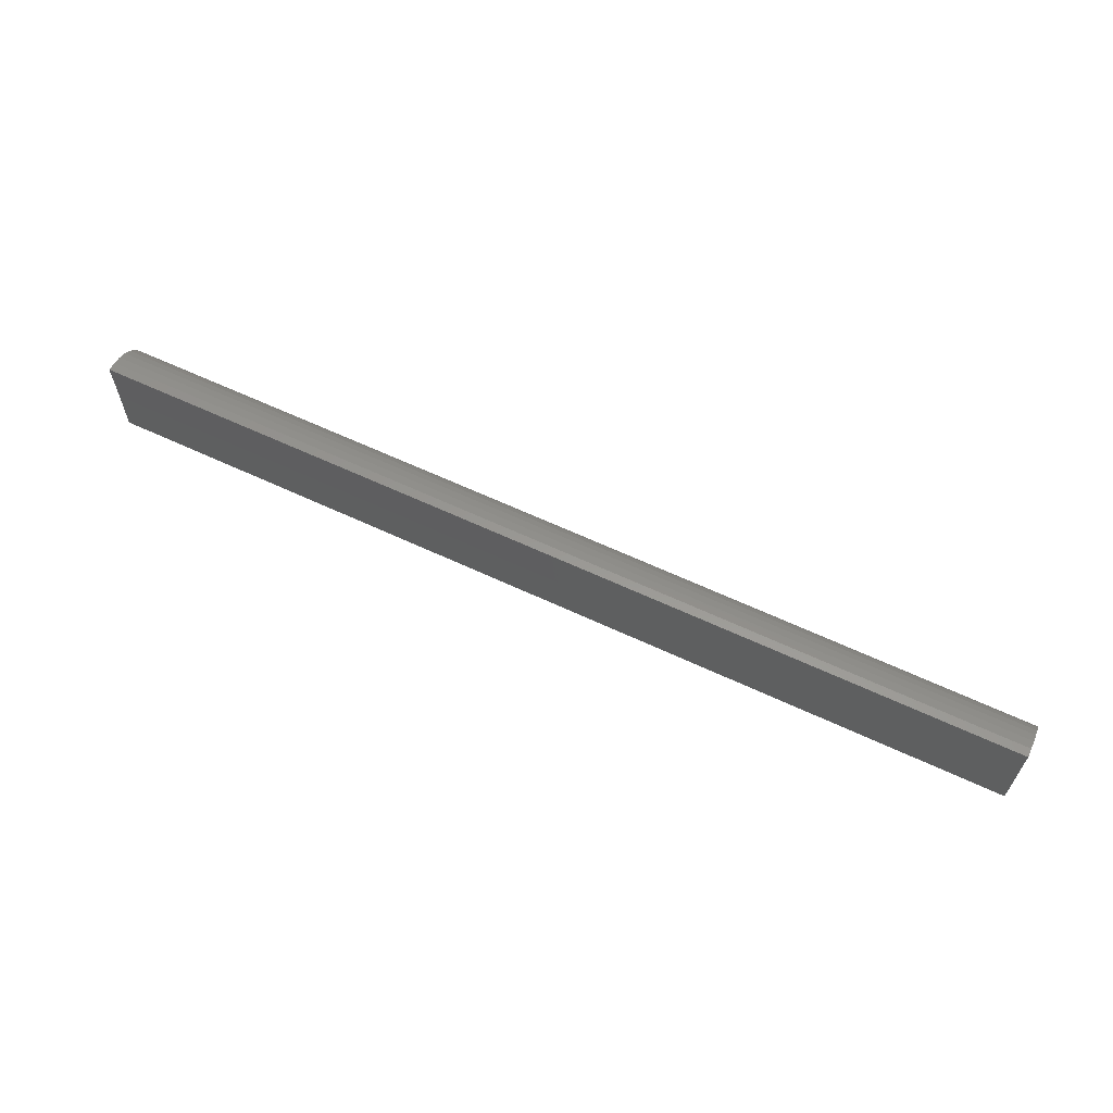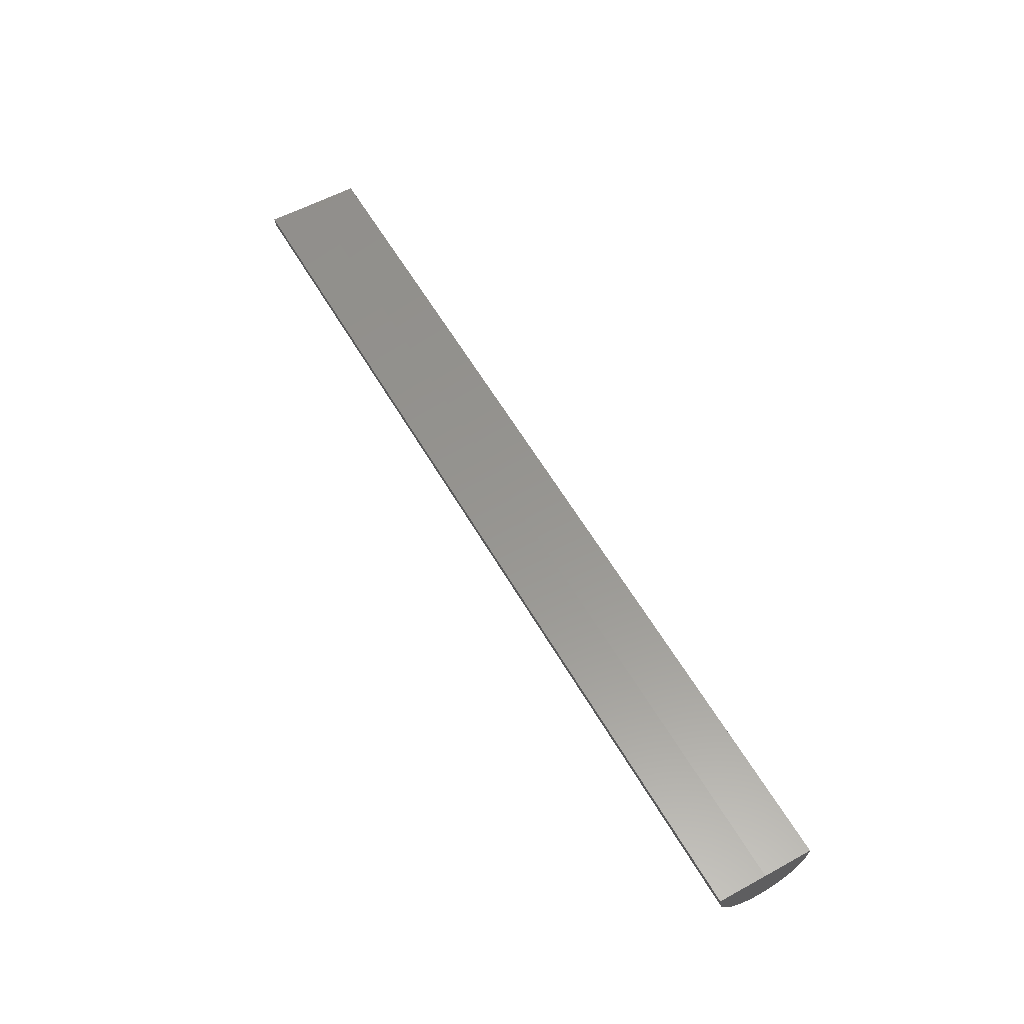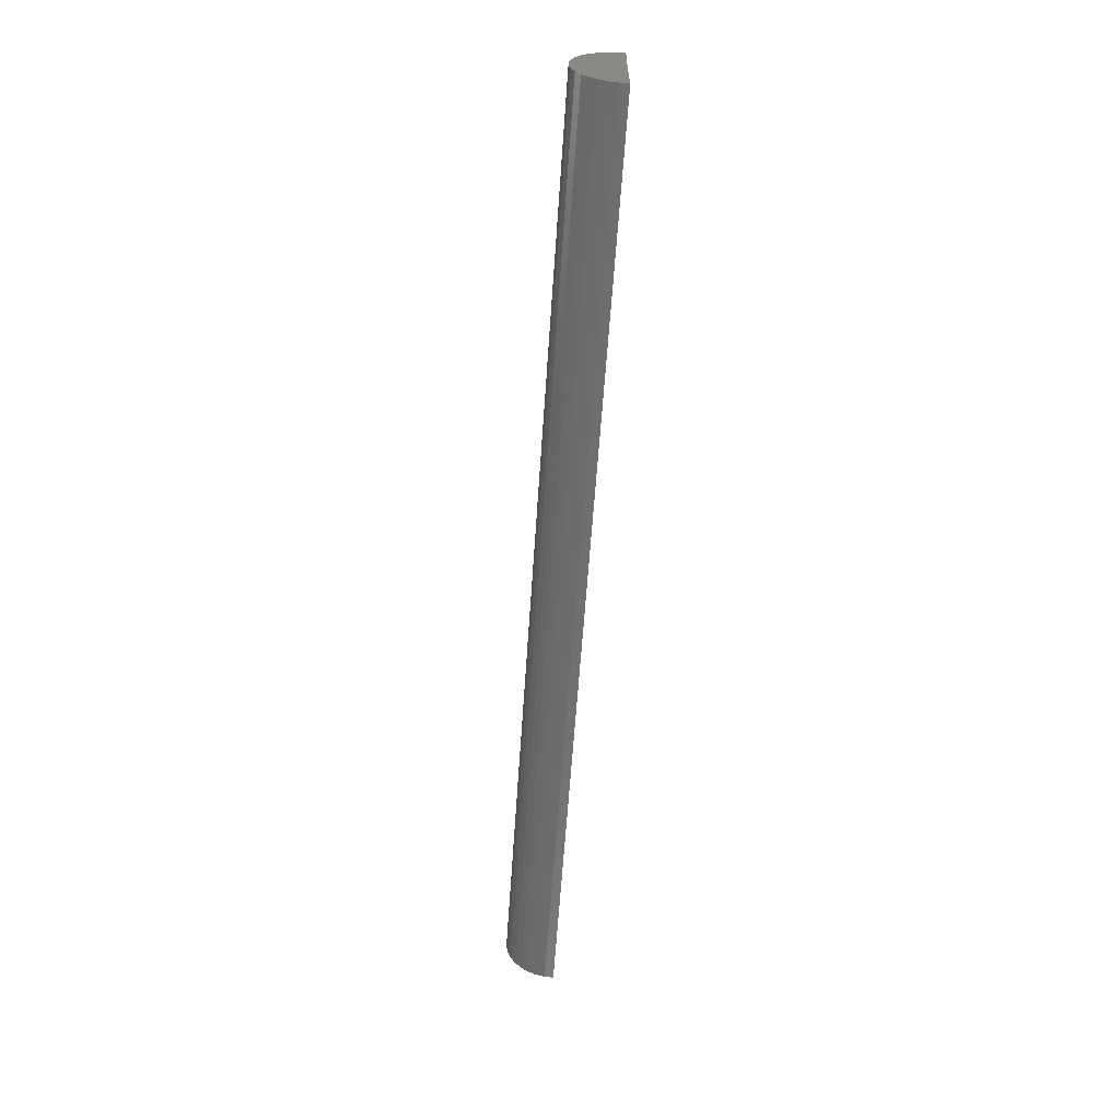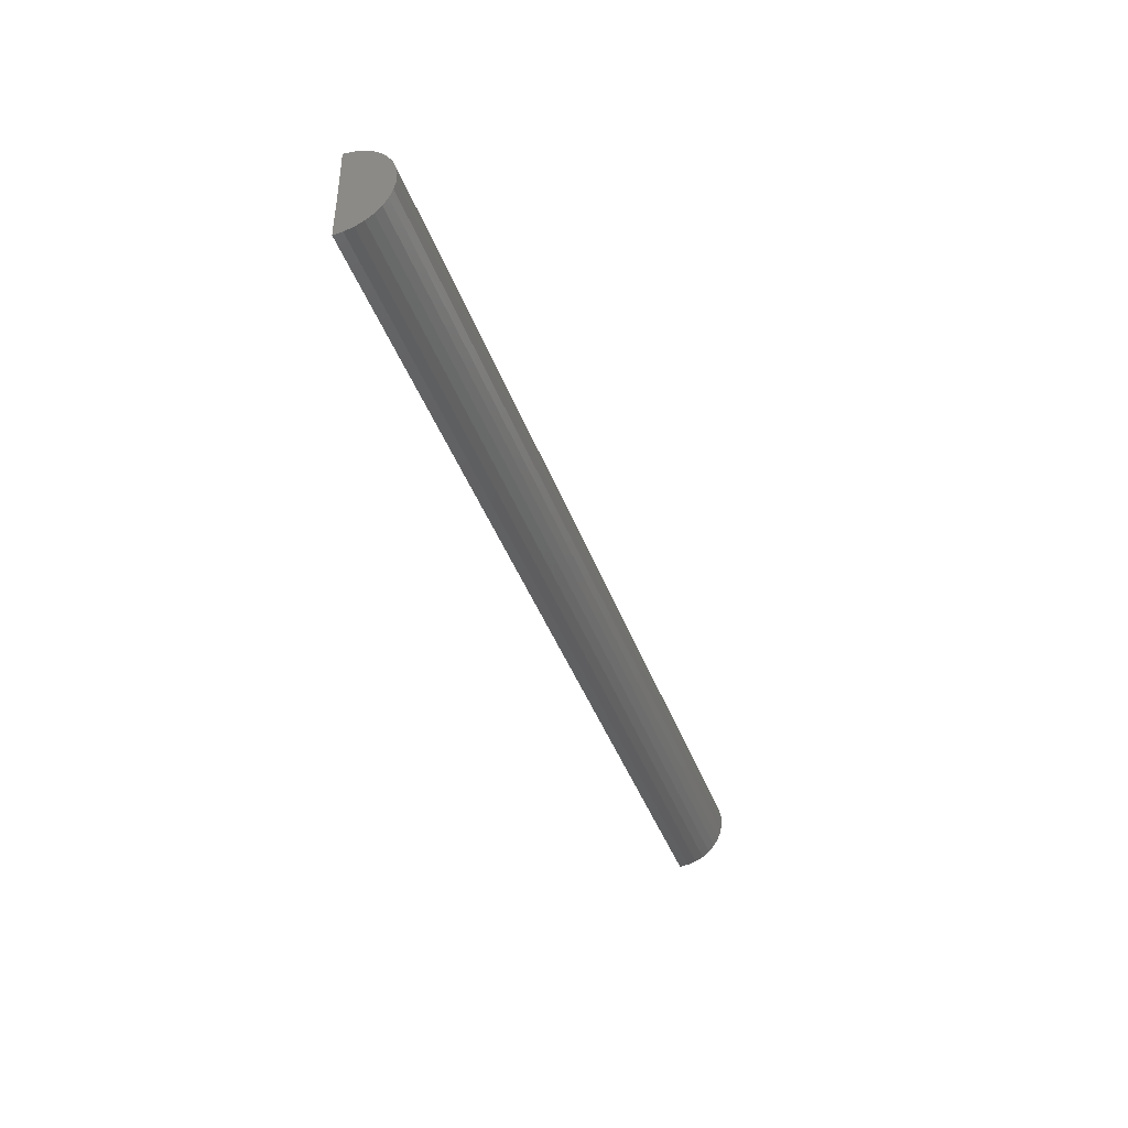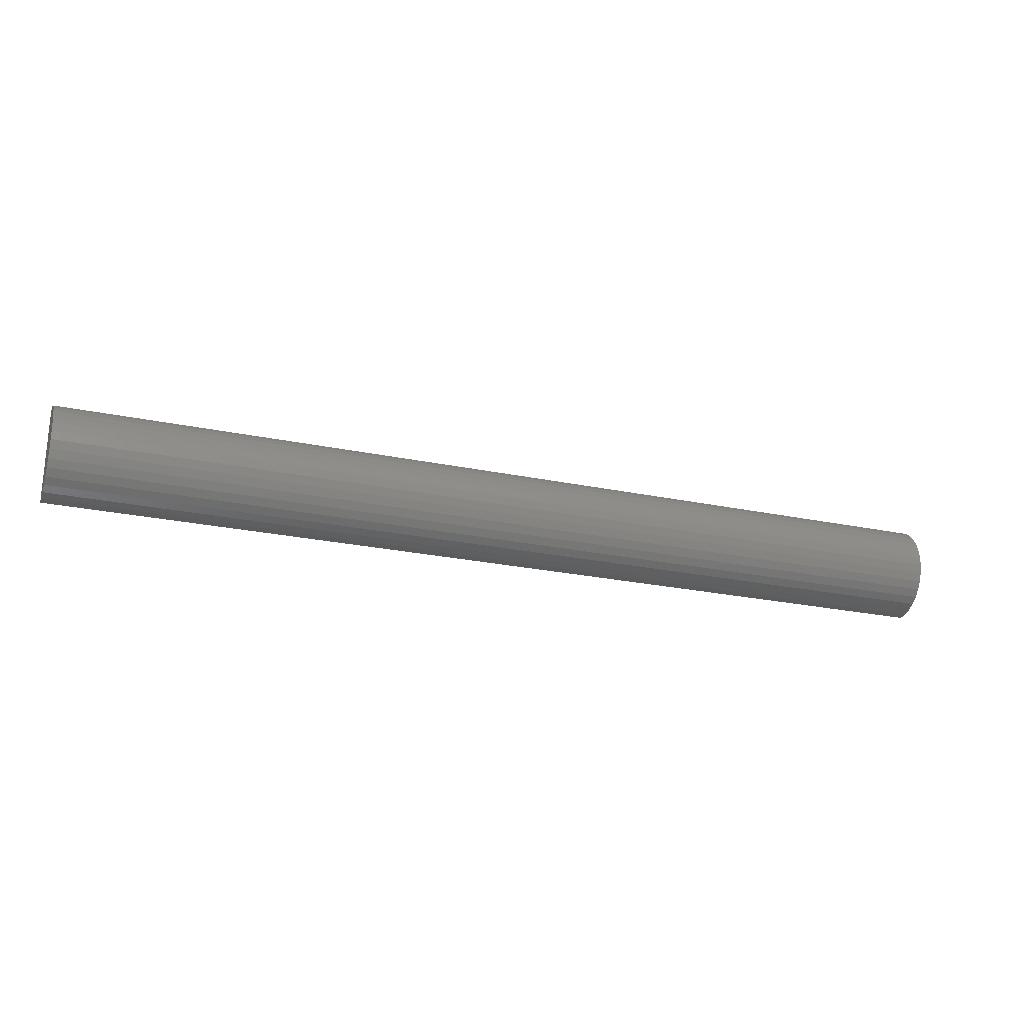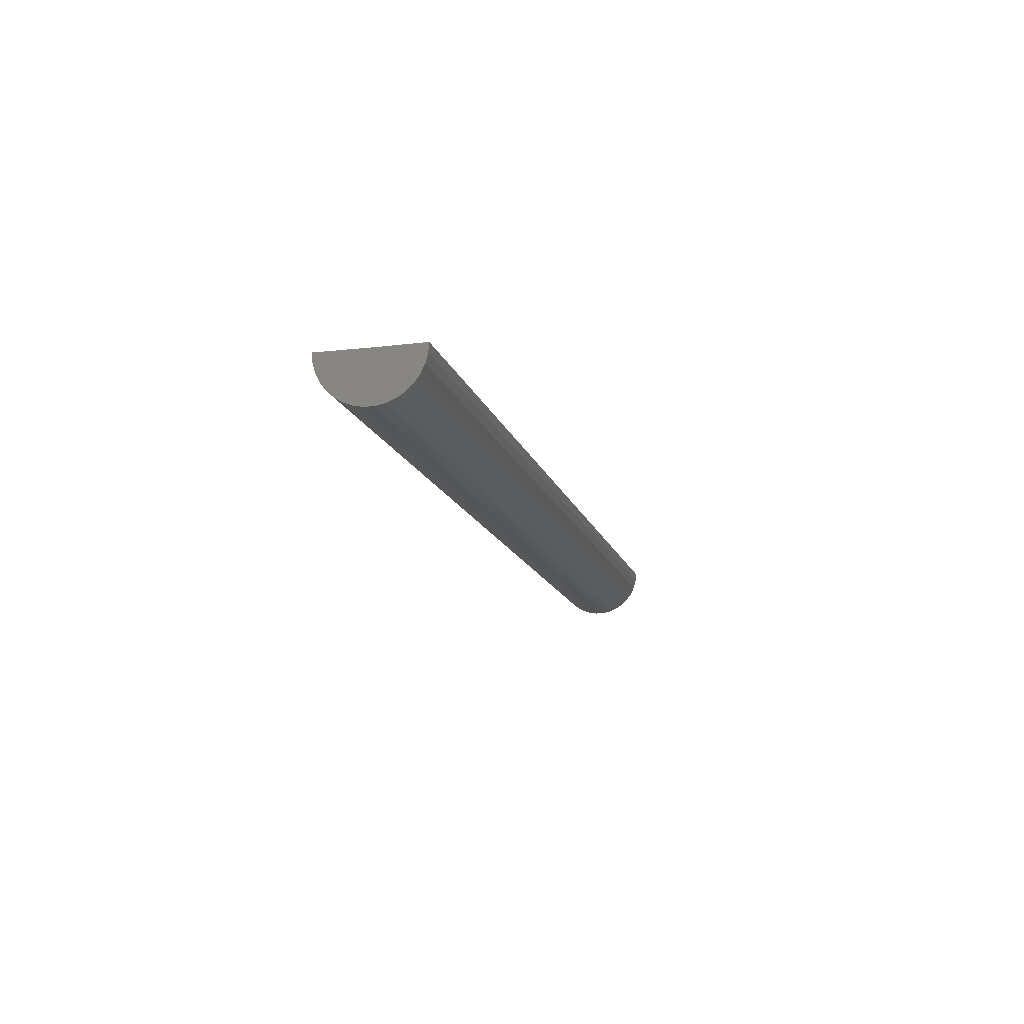
<metadata>
{"format":"stl","ext":"stl","renderer":"f3d","projection":"perspective","resolution":1024,"background":"white","views":[{"elev":63.1,"azim":-154.7,"up":"+Z"},{"elev":57.9,"azim":-119.6,"up":"+Y"},{"elev":-61.1,"azim":86.1,"up":"+Z"},{"elev":-40.8,"azim":-71.2,"up":"+Z"},{"elev":-24.1,"azim":-19.4,"up":"+Z"},{"elev":-13.7,"azim":104.0,"up":"+Y"}]}
</metadata>
<code>
# stl→obj: 38 verts, 72 faces
v -0.75 0 -0.03906
v 0.75 1.665e-16 -0.03906
v -0.75 0.0009726 -0.118
v 0.75 0.0009726 -0.118
v -0.75 4.93e-18 0.03988
v 0.75 1.715e-16 0.03988
v -0.75 -0.01361 -0.1168
v -0.75 -0.02772 -0.113
v -0.75 -0.04088 -0.1066
v -0.75 -0.05263 -0.0979
v -0.75 -0.06259 -0.08718
v -0.75 -0.07039 -0.07481
v -0.75 -0.07578 -0.06122
v -0.75 -0.07856 -0.04686
v -0.75 -0.07865 -0.03223
v -0.75 -0.07604 -0.01784
v -0.75 -0.07082 -0.00418
v -0.75 -0.06317 0.008285
v -0.75 -0.05336 0.01913
v -0.75 -0.04171 0.02797
v -0.75 -0.02863 0.03451
v -0.75 -0.01456 0.03853
v 0.75 -0.01361 -0.1168
v 0.75 -0.02772 -0.113
v 0.75 -0.04088 -0.1066
v 0.75 -0.05263 -0.0979
v 0.75 -0.06259 -0.08718
v 0.75 -0.07039 -0.07481
v 0.75 -0.07578 -0.06122
v 0.75 -0.07856 -0.04686
v 0.75 -0.07865 -0.03223
v 0.75 -0.07604 -0.01784
v 0.75 -0.07082 -0.00418
v 0.75 -0.06317 0.008285
v 0.75 -0.05336 0.01913
v 0.75 -0.04171 0.02797
v 0.75 -0.02863 0.03451
v 0.75 -0.01456 0.03853
f 1 2 3
f 3 2 4
f 1 5 2
f 2 5 6
f 1 3 7
f 1 7 8
f 1 8 9
f 1 9 10
f 1 10 11
f 1 11 12
f 1 12 13
f 1 13 14
f 1 14 15
f 1 15 16
f 1 16 17
f 1 17 18
f 1 18 19
f 1 19 20
f 1 20 21
f 1 21 22
f 1 22 5
f 3 4 7
f 7 4 23
f 7 23 8
f 8 23 24
f 8 24 9
f 9 24 25
f 9 25 10
f 10 25 26
f 10 26 11
f 11 26 27
f 11 27 12
f 12 27 28
f 12 28 13
f 13 28 29
f 13 29 14
f 14 29 30
f 14 30 15
f 15 30 31
f 15 31 16
f 16 31 32
f 16 32 17
f 17 32 33
f 17 33 18
f 18 33 34
f 18 34 19
f 19 34 35
f 19 35 20
f 20 35 36
f 20 36 21
f 21 36 37
f 21 37 22
f 22 37 38
f 22 38 5
f 5 38 6
f 2 6 38
f 2 38 37
f 2 37 36
f 2 36 35
f 2 35 34
f 2 34 33
f 2 33 32
f 2 32 31
f 2 31 30
f 2 30 29
f 2 29 28
f 2 28 27
f 2 27 26
f 2 26 25
f 2 25 24
f 2 24 23
f 2 23 4

</code>
